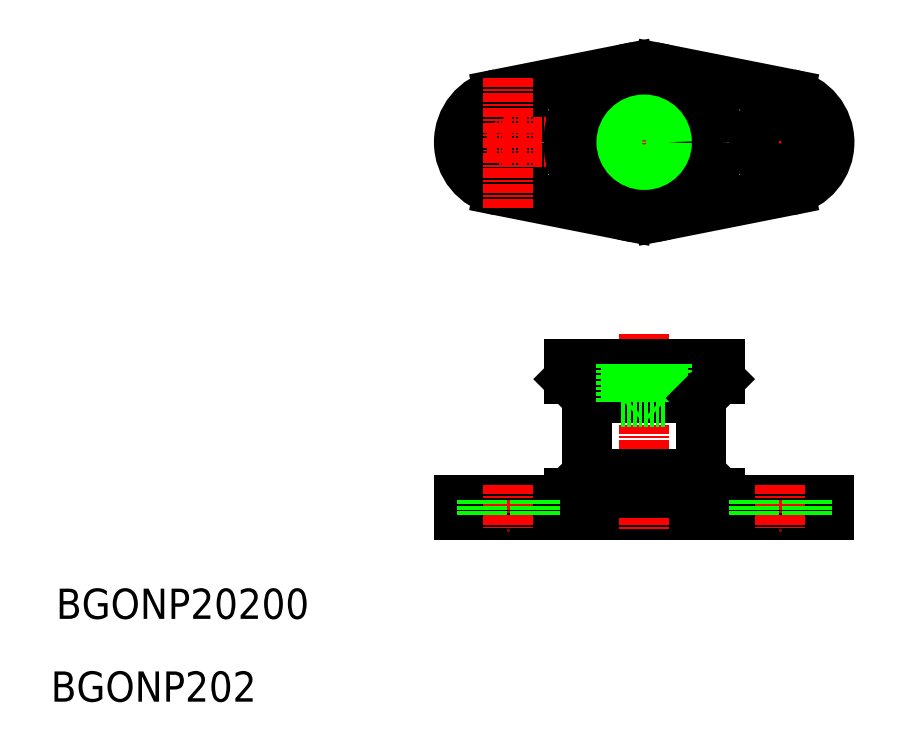
<metadata>
{"format":"dxf","ext":"dxf","renderer":"ezdxf+matplotlib","layout":"modelspace","background":"white","min_lineweight":24,"dpi":150}
</metadata>
<code>
0
SECTION
2
ENTITIES
0
LINE
8
CENTER
10
90.61
20
77.47
30
0
11
90.61
21
102.5
31
0
0
TEXT
8
0
10
12.14
20
15.98
30
0
40
4
1
BGONP202
0
TEXT
8
0
10
12.83
20
26.93
30
0
40
4
1
BGONP20200
0
CIRCLE
8
0
10
72.61
20
89.97
30
0
40
3.5
0
LINE
8
0
10
71.35
20
96.34
30
0
11
88.67
21
99.78
31
0
0
LINE
8
0
10
71.35
20
83.59
30
0
11
88.67
21
80.16
31
0
0
LINE
8
CENTER
10
117.1
20
89.97
30
0
11
64.11
21
89.97
31
0
0
ARC
8
0
10
72.61
20
89.97
30
0
40
6.5
50
101.2
51
258.8
0
LINE
8
CENTER
10
72.61
20
81.25
30
0
11
72.61
21
98.69
31
0
0
ARC
8
0
10
108.6
20
89.97
30
0
40
6.5
50
281.2
51
78.79
0
LINE
8
CENTER
10
108.6
20
81.25
30
0
11
108.6
21
98.69
31
0
0
CIRCLE
8
0
10
90.61
20
89.97
30
0
40
7.5
0
CIRCLE
8
0
10
90.61
20
89.97
30
0
40
10
0
LINE
8
0
10
109.9
20
96.34
30
0
11
92.56
21
99.78
31
0
0
CIRCLE
8
0
10
90.61
20
89.97
30
0
40
2.458
0
CIRCLE
8
0
10
90.61
20
89.97
30
0
40
3
0
CIRCLE
8
0
10
108.6
20
89.97
30
0
40
3.5
0
LINE
8
0
10
109.6
20
89.97
30
0
11
109.6
21
89.97
31
0
0
LINE
8
0
10
109.6
20
89.97
30
0
11
109.6
21
89.97
31
0
0
LINE
8
0
10
109.6
20
89.97
30
0
11
109.6
21
89.97
31
0
0
LINE
8
0
10
109.9
20
83.59
30
0
11
92.56
21
80.16
31
0
0
LINE
8
0
10
66.11
20
40.64
30
0
11
115.1
21
40.64
31
0
0
LINE
8
0
10
66.11
20
42.64
30
0
11
115.1
21
42.64
31
0
0
LINE
8
0
10
66.11
20
42.64
30
0
11
66.11
21
40.64
31
0
0
LINE
8
CENTER
10
72.61
20
44.64
30
0
11
72.61
21
38.64
31
0
0
LINE
8
0
10
98.11
20
56.14
30
0
11
98.11
21
46.14
31
0
0
LINE
8
0
10
83.11
20
56.14
30
0
11
83.11
21
46.14
31
0
0
LINE
8
CENTER
10
90.61
20
64.58
30
0
11
90.61
21
38.64
31
0
0
LINE
8
0
10
80.61
20
60.64
30
0
11
100.6
21
60.64
31
0
0
LINE
8
0
10
80.61
20
58.64
30
0
11
100.6
21
58.64
31
0
0
LINE
8
0
10
80.61
20
60.64
30
0
11
100.6
21
60.64
31
0
0
LINE
8
0
10
97.11
20
56.14
30
0
11
84.11
21
56.14
31
0
0
LINE
8
0
10
83.11
20
56.14
30
0
11
80.61
21
58.64
31
0
0
LINE
8
0
10
80.61
20
60.64
30
0
11
80.61
21
58.64
31
0
0
LINE
8
0
10
93.61
20
55.64
30
0
11
93.61
21
60.64
31
0
0
LINE
8
0
10
93.07
20
56.14
30
0
11
93.07
21
60.64
31
0
0
LINE
8
0
10
87.61
20
55.64
30
0
11
87.61
21
60.64
31
0
0
LINE
8
0
10
88.15
20
56.14
30
0
11
88.15
21
60.64
31
0
0
LINE
8
0
10
87.61
20
55.64
30
0
11
93.61
21
55.64
31
0
0
LINE
8
0
10
88.15
20
56.14
30
0
11
87.61
21
55.64
31
0
0
LINE
8
0
10
90.61
20
55.64
30
0
11
90.61
21
55.64
31
0
0
LINE
8
0
10
93.07
20
56.14
30
0
11
93.61
21
55.64
31
0
0
LINE
8
0
10
98.11
20
56.14
30
0
11
100.6
21
58.64
31
0
0
LINE
8
0
10
100.6
20
60.64
30
0
11
100.6
21
58.64
31
0
0
LINE
8
0
10
80.61
20
43.64
30
0
11
100.6
21
43.64
31
0
0
LINE
8
0
10
97.11
20
46.14
30
0
11
84.11
21
46.14
31
0
0
LINE
8
0
10
83.11
20
46.14
30
0
11
80.61
21
43.64
31
0
0
LINE
8
0
10
80.61
20
42.64
30
0
11
80.61
21
43.64
31
0
0
LINE
8
0
10
98.11
20
46.14
30
0
11
100.6
21
43.64
31
0
0
LINE
8
0
10
100.6
20
42.64
30
0
11
100.6
21
43.64
31
0
0
LINE
8
0
10
115.1
20
42.64
30
0
11
115.1
21
40.64
31
0
0
LINE
8
CENTER
10
108.6
20
44.64
30
0
11
108.6
21
38.64
31
0
0
LINE
8
0
10
112.1
20
42.64
30
0
11
112.1
21
40.64
31
0
0
LINE
8
0
10
105.1
20
42.64
30
0
11
105.1
21
40.64
31
0
0
LINE
8
0
10
76.11
20
42.64
30
0
11
76.11
21
40.64
31
0
0
LINE
8
0
10
69.11
20
42.64
30
0
11
69.11
21
40.64
31
0
0
ENDSEC
0
EOF

</code>
